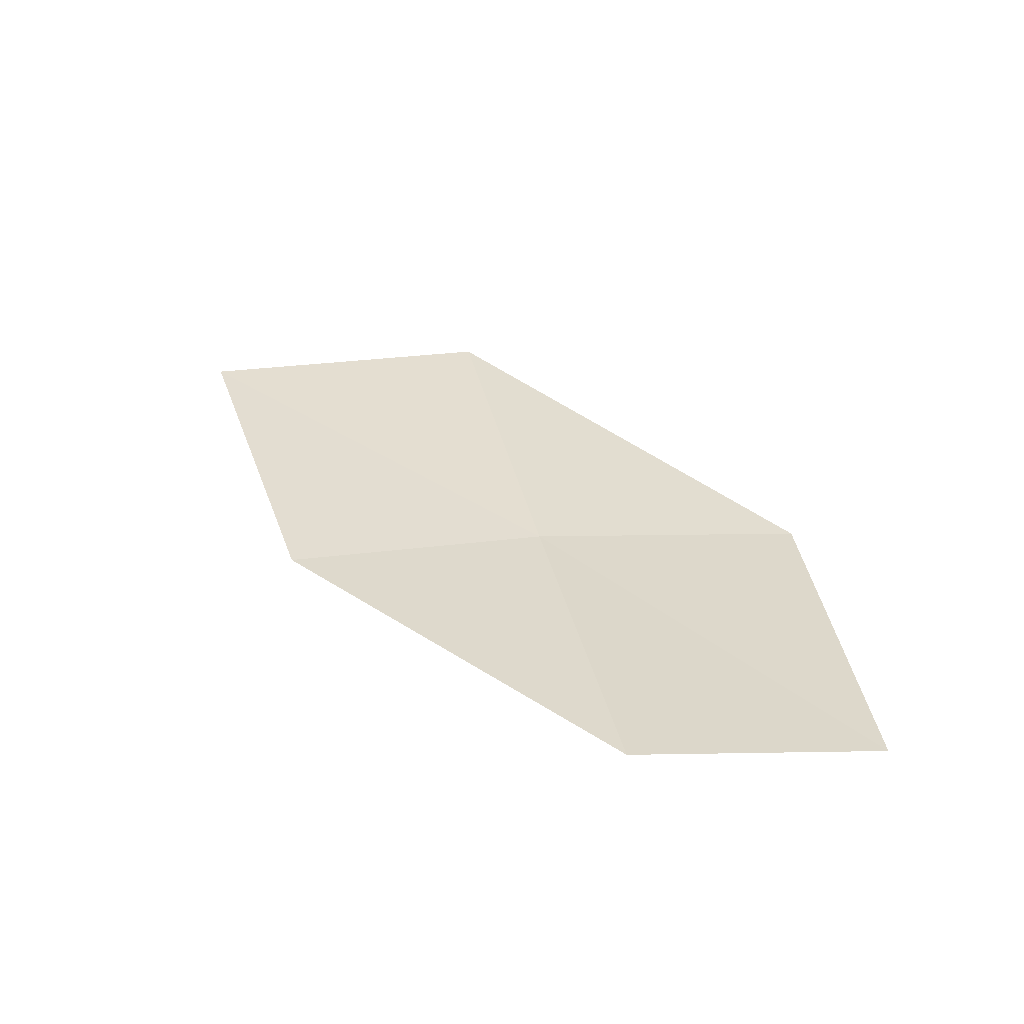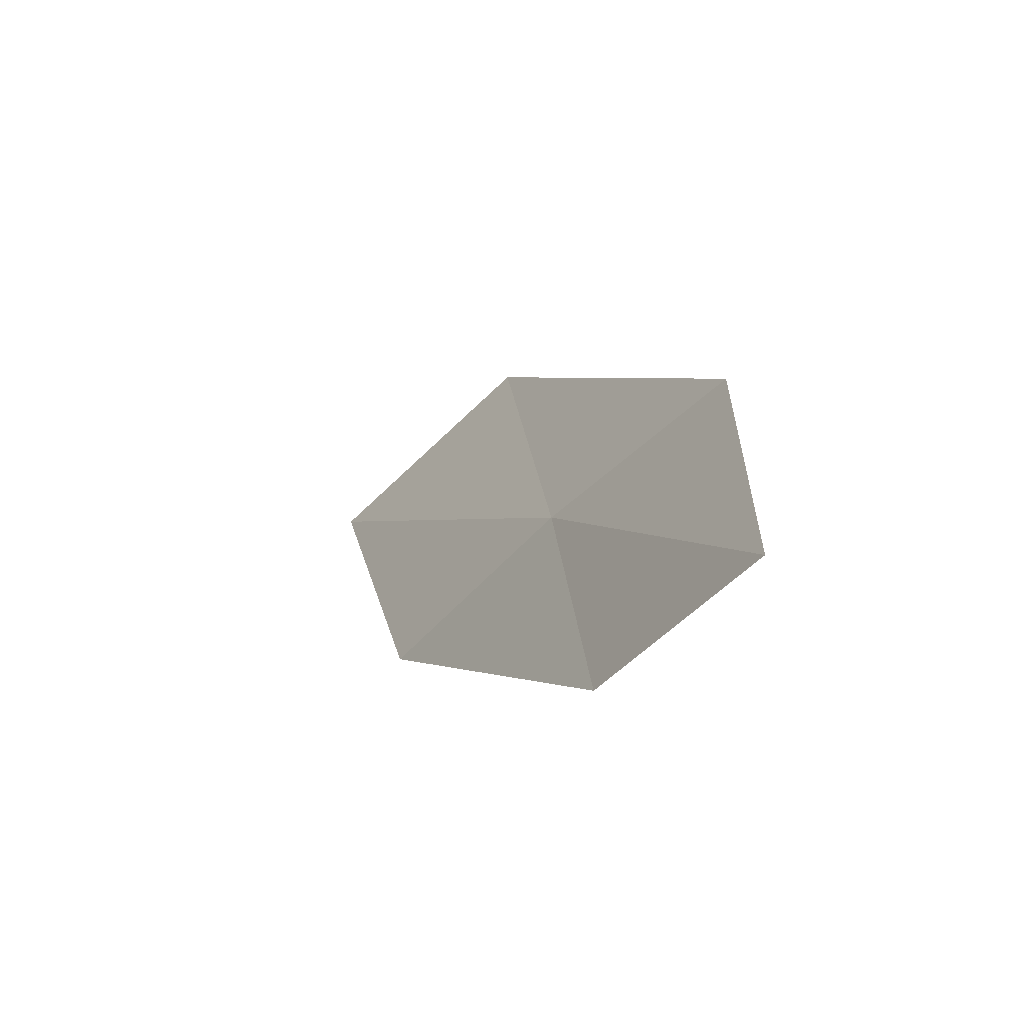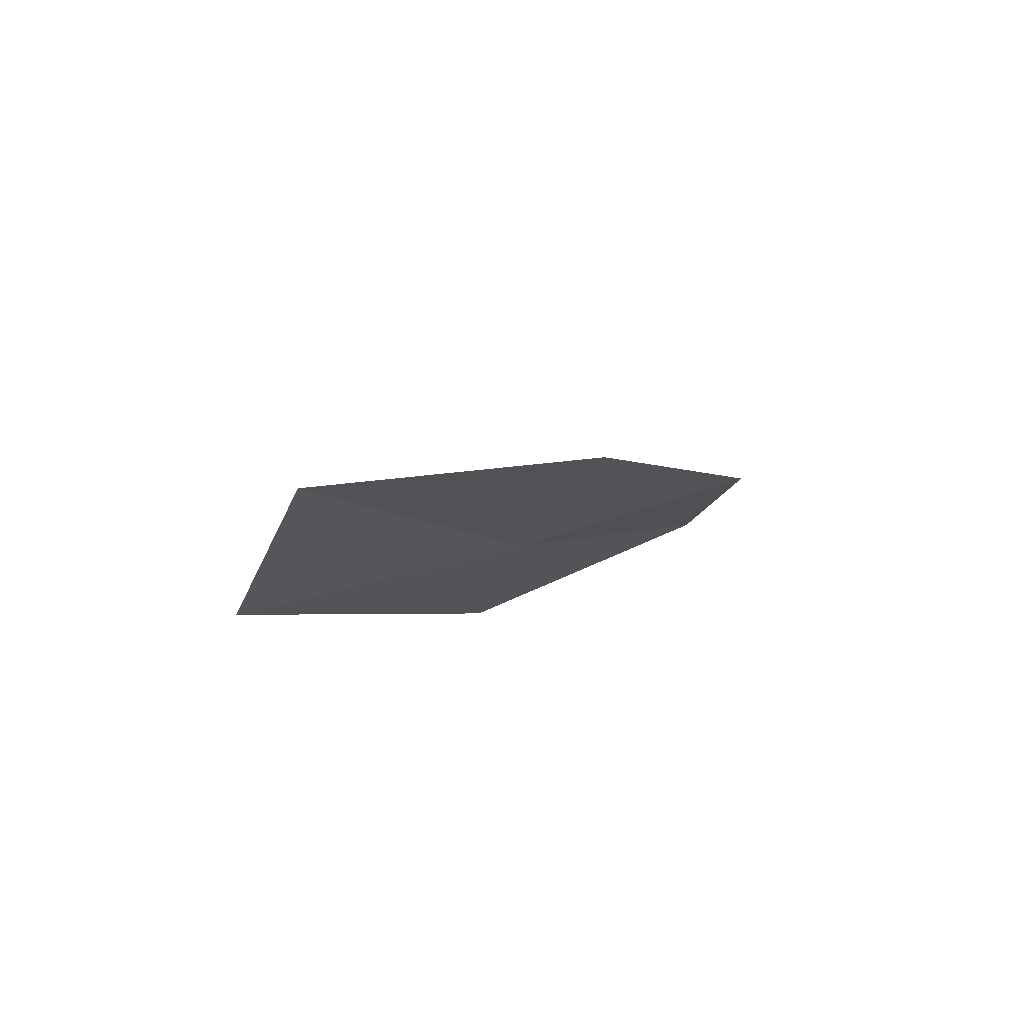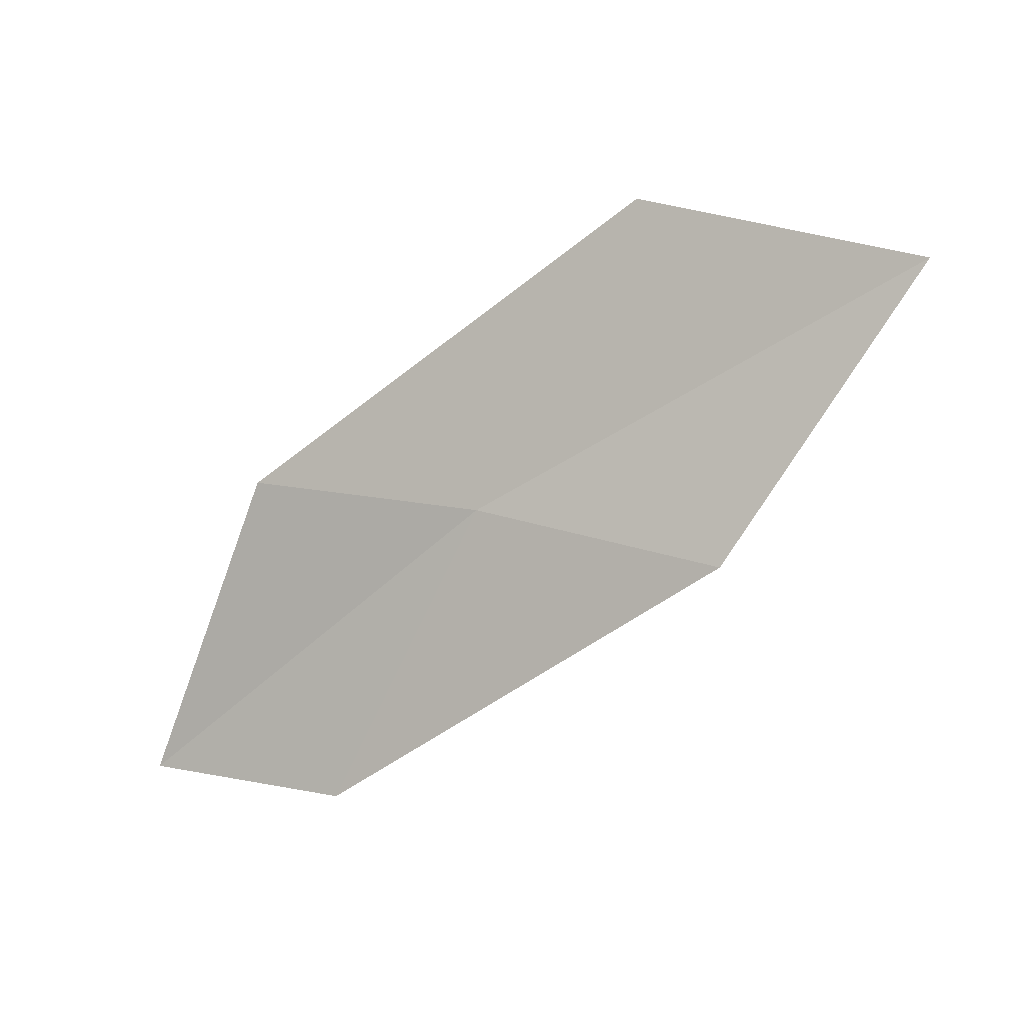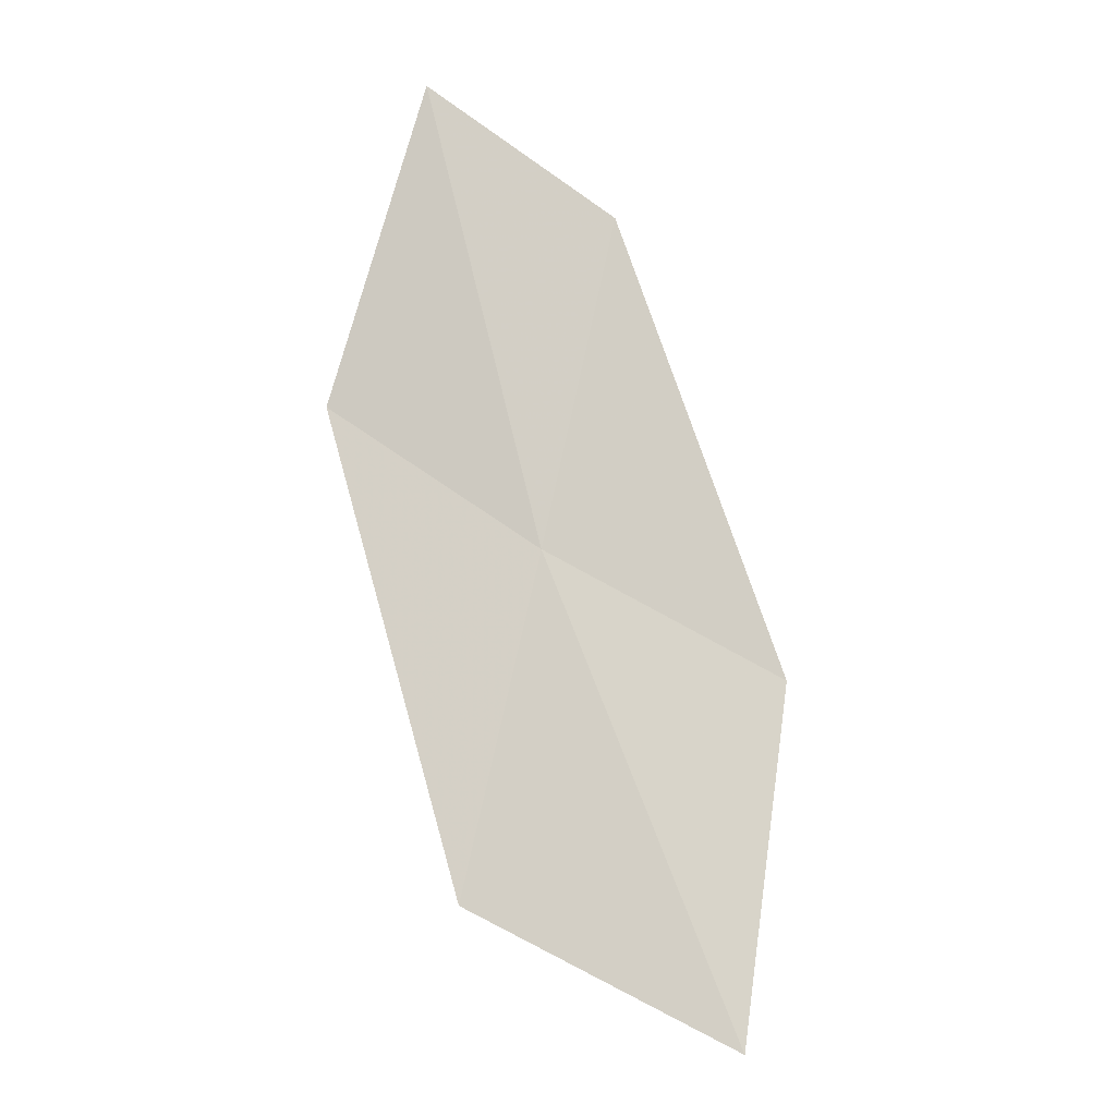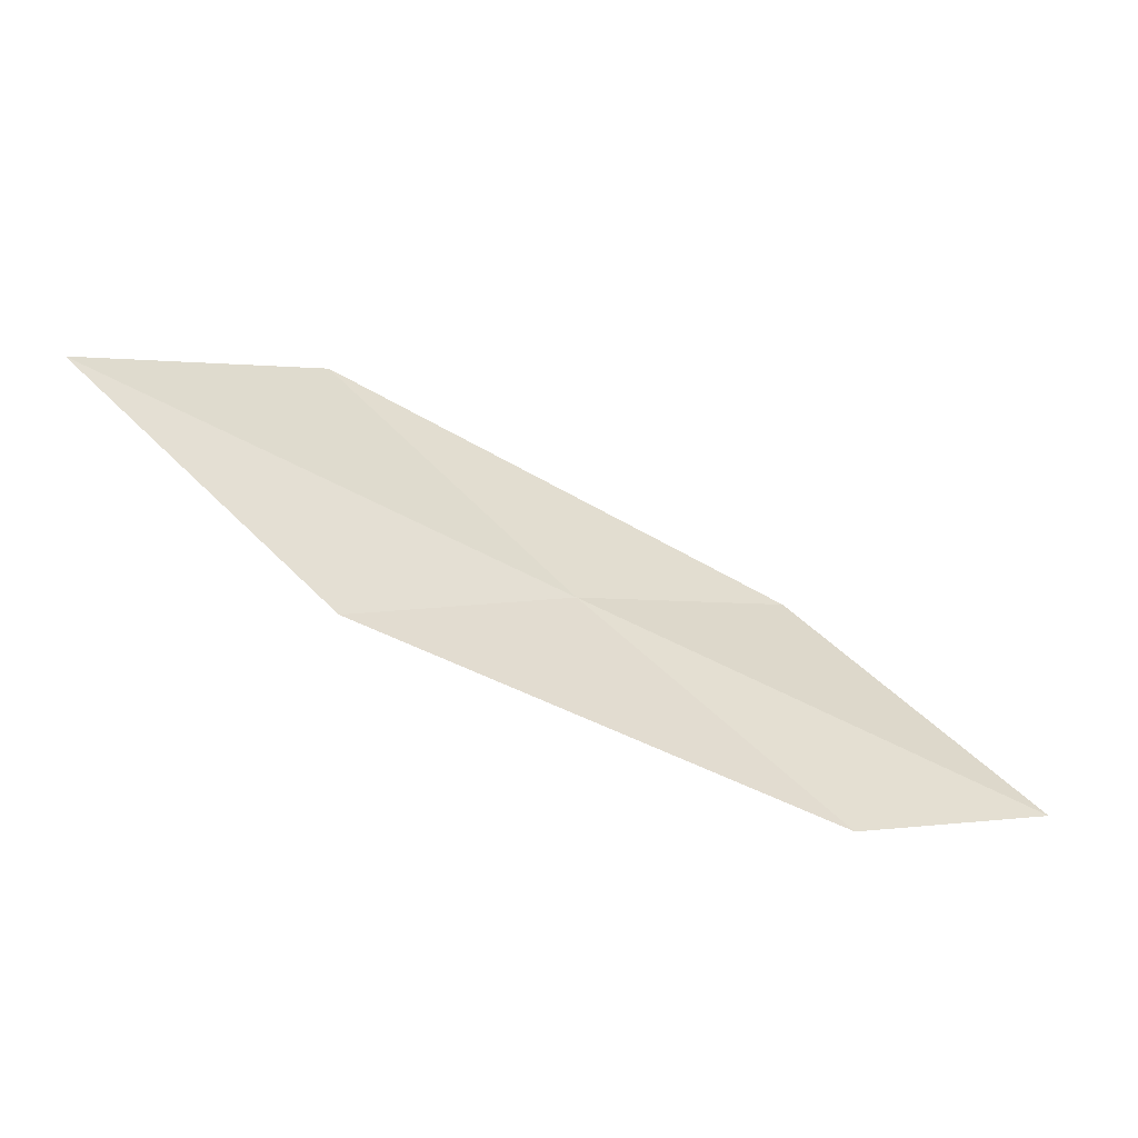
<metadata>
{"format":"obj","ext":"obj","renderer":"f3d","projection":"perspective","resolution":1024,"background":"white","views":[{"elev":67.4,"azim":21.1,"up":"+Z"},{"elev":-18.2,"azim":37.7,"up":"+Y"},{"elev":-30.6,"azim":-83.9,"up":"+Z"},{"elev":-26.5,"azim":-172.3,"up":"+Y"},{"elev":49.8,"azim":-129.6,"up":"+Z"},{"elev":-31.6,"azim":-46.1,"up":"+Y"}]}
</metadata>
<code>
v -6.613 9.208 3.398
v -5.498 9.551 3.637
v -4.843 8.431 4.492
v -5.826 8.126 4.187
v -7.446 10.35 2.659
v -7.722 8.744 3.175
v -8.688 9.826 2.508
f 1 3 2
f 1 4 3
f 1 2 5
f 1 6 4
f 1 5 7
f 1 7 6

</code>
